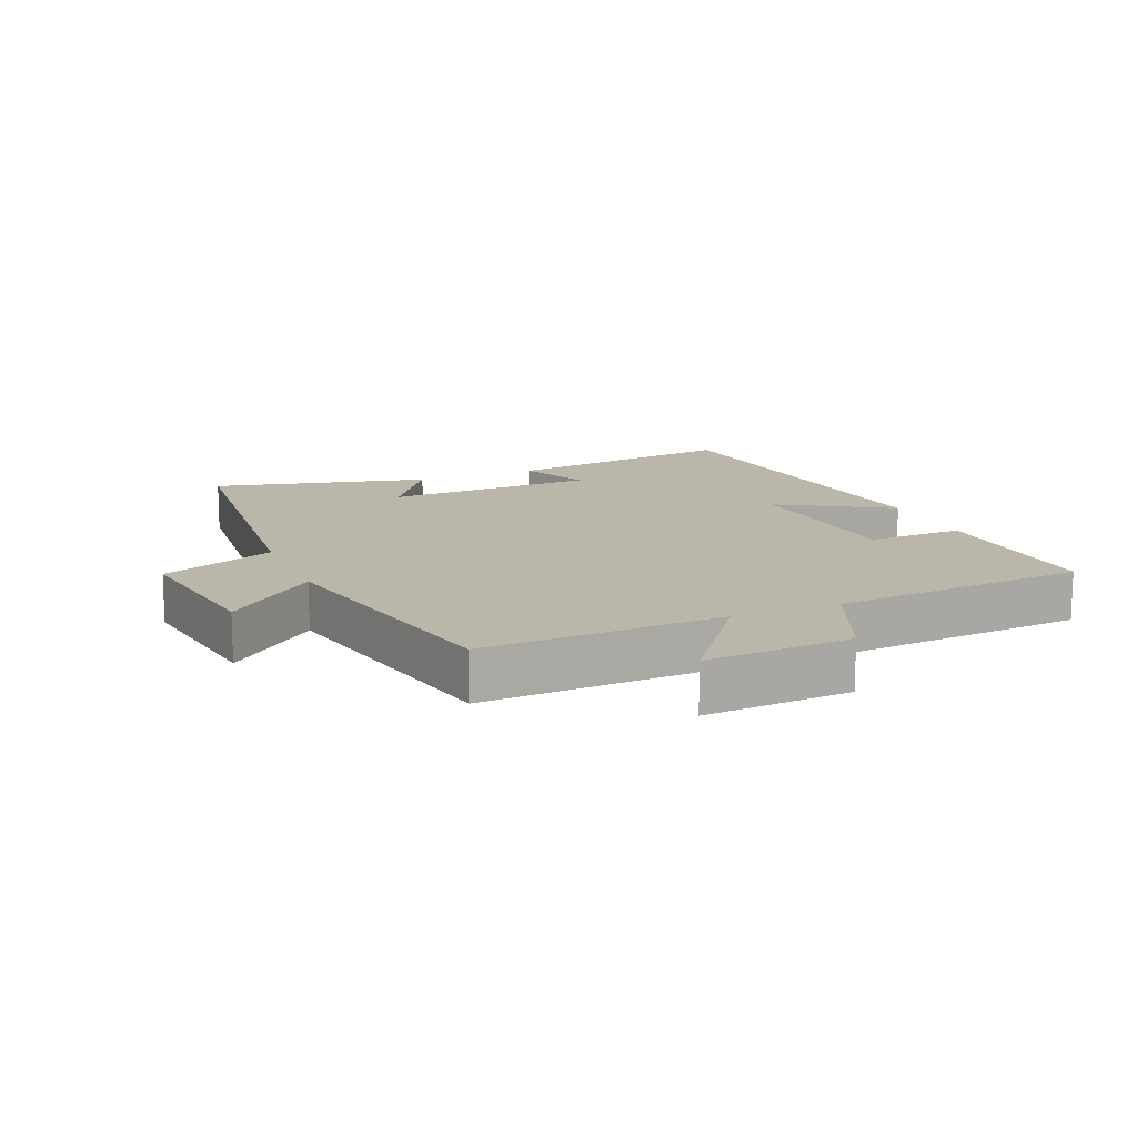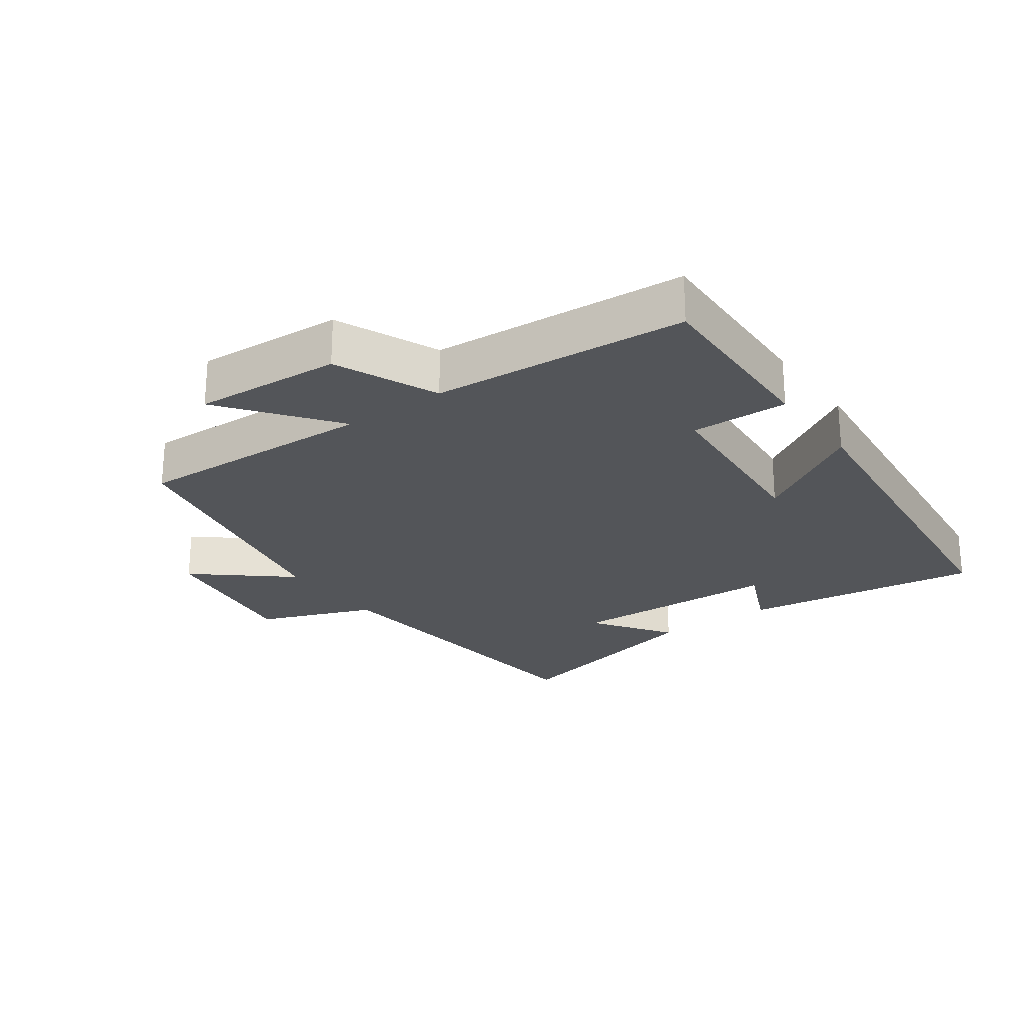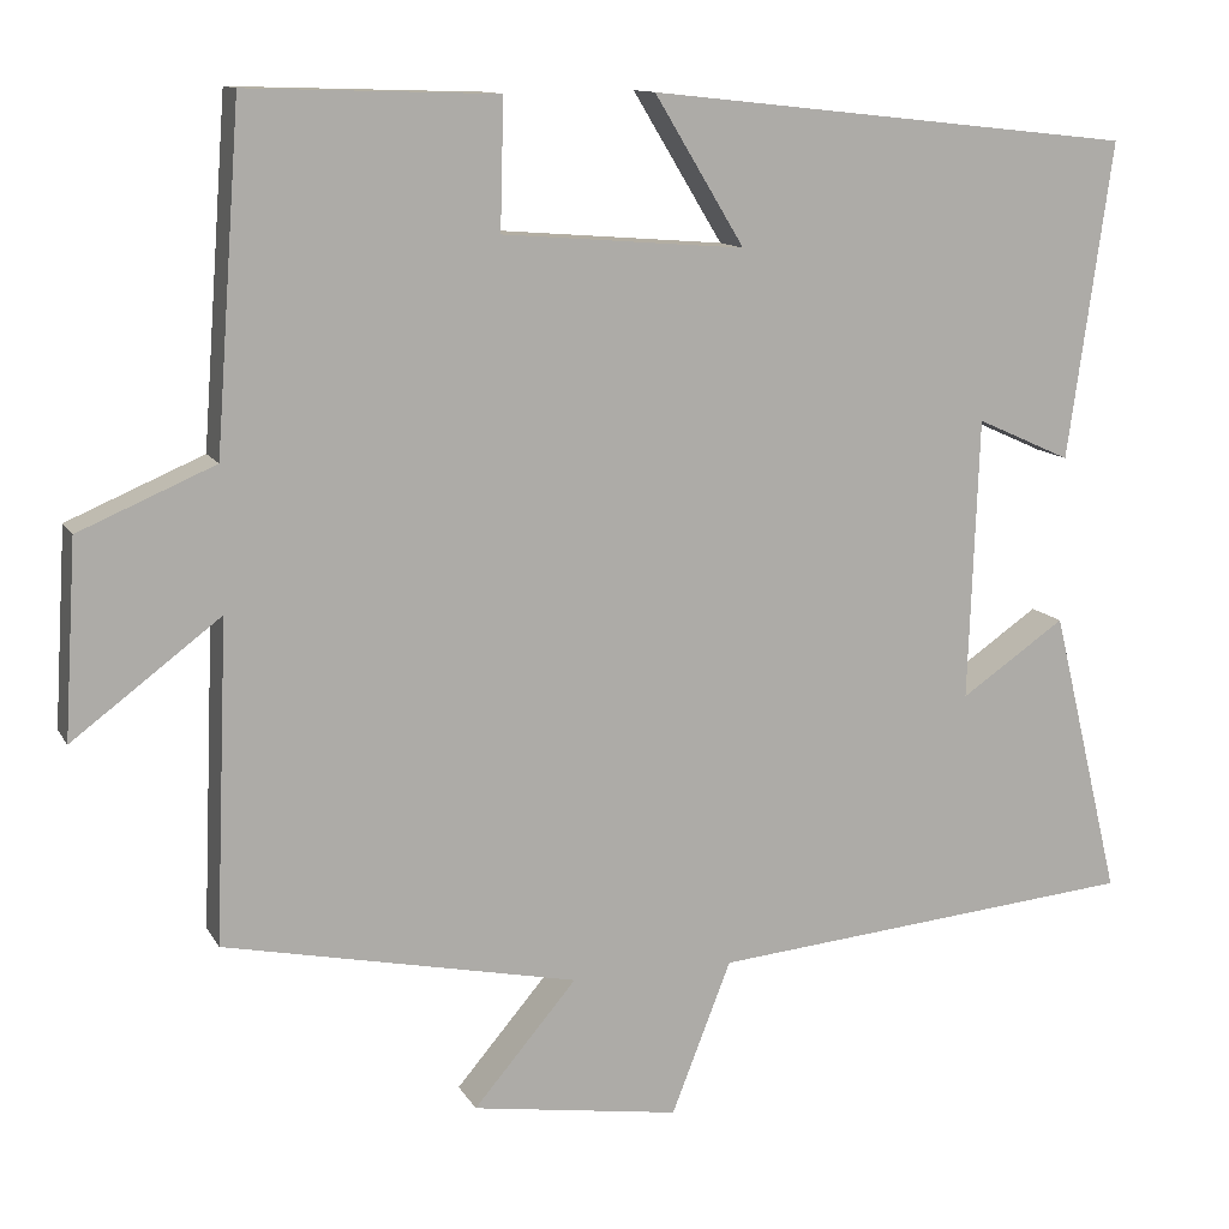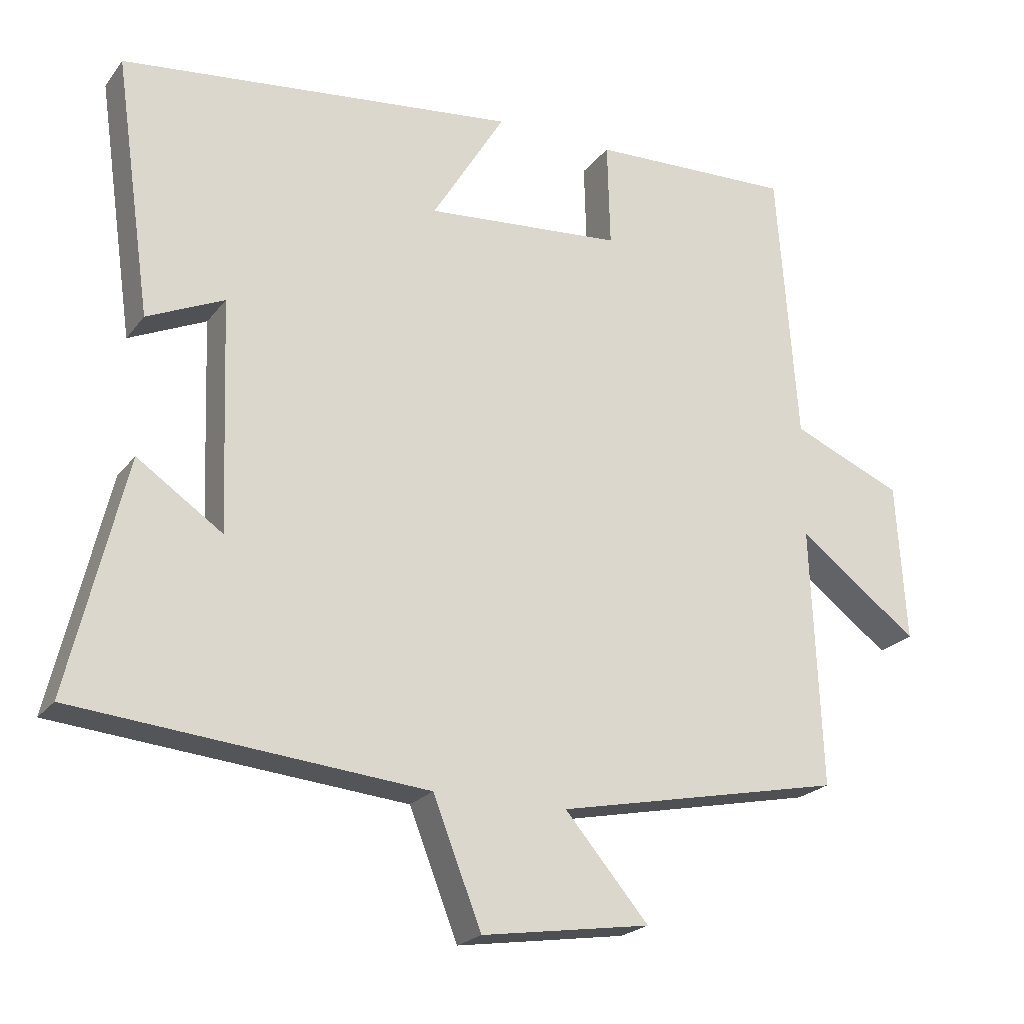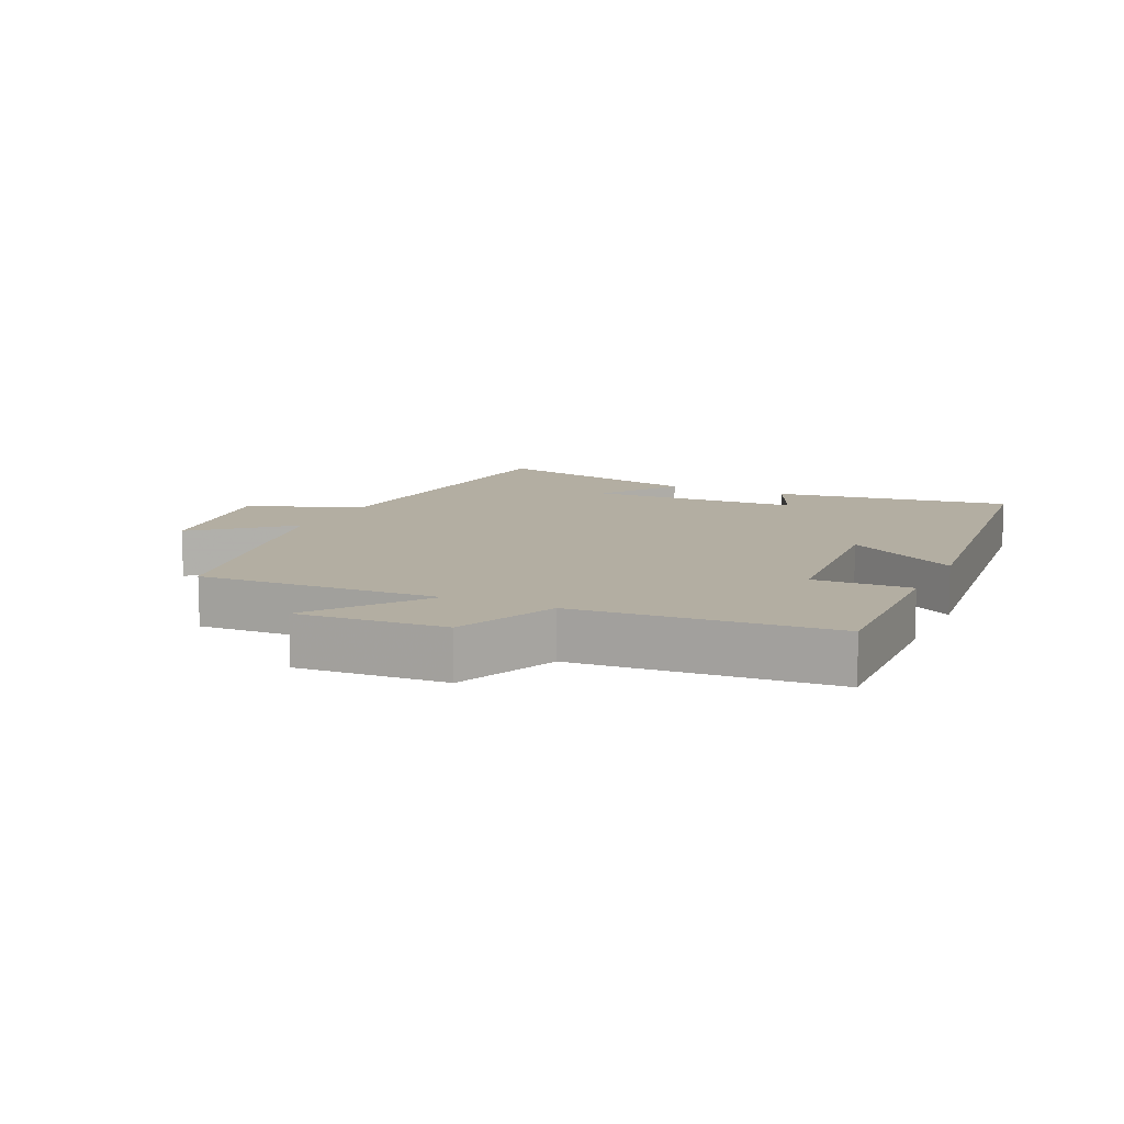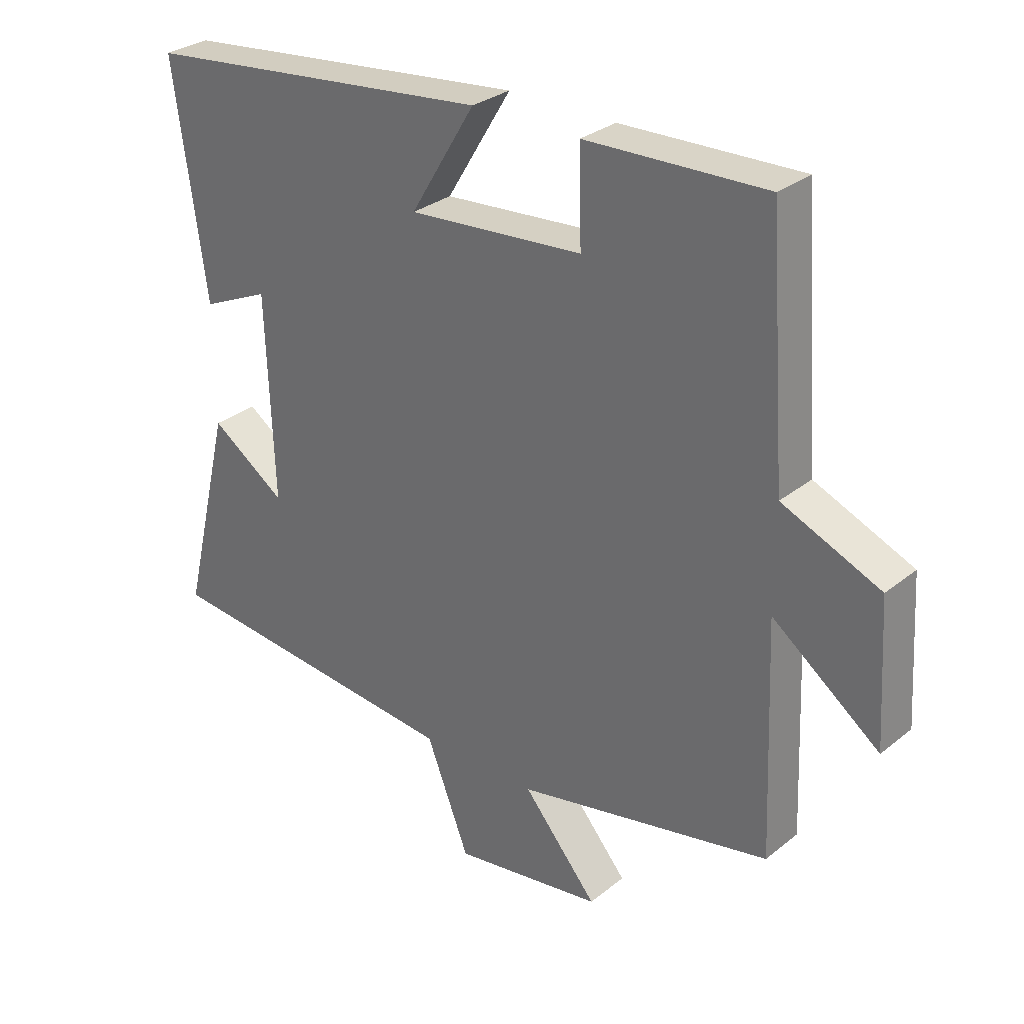
<metadata>
{"format":"obj","ext":"obj","renderer":"f3d","projection":"perspective","resolution":1024,"background":"white","views":[{"elev":13.8,"azim":-112.9,"up":"+Y"},{"elev":-24.3,"azim":-54.1,"up":"+Y"},{"elev":11.9,"azim":-19.0,"up":"+Z"},{"elev":-22.0,"azim":153.0,"up":"+Z"},{"elev":10.8,"azim":-65.3,"up":"+Y"},{"elev":29.9,"azim":-139.2,"up":"+Z"}]}
</metadata>
<code>
v 0.552 0.07 0.439
v 0.5 0.07 0.073
v 0.391 0.07 0.122
v 0.379 0.07 -0.204
v 0.5 0.07 -0.121
v 0.58 0.07 -0.453
v 0.084 0.07 -0.5
v 0.015 0.07 -0.676
v -0.225 0.07 -0.64
v -0.106 0.07 -0.5
v -0.515 0.07 -0.416
v -0.5 0.07 -0.046
v -0.671 0.07 -0.175
v -0.657 0.07 0.051
v -0.5 0.07 0.118
v -0.471 0.07 0.509
v -0.183 0.07 0.5
v -0.187 0.07 0.351
v 0.093 0.07 0.329
v -0.011 0.07 0.5
v 0.552 0 0.439
v 0.5 0 0.073
v 0.391 0 0.122
v 0.379 0 -0.204
v 0.5 0 -0.121
v 0.58 0 -0.453
v 0.084 0 -0.5
v 0.015 0 -0.676
v -0.225 0 -0.64
v -0.106 0 -0.5
v -0.515 0 -0.416
v -0.5 0 -0.046
v -0.671 0 -0.175
v -0.657 0 0.051
v -0.5 0 0.118
v -0.471 0 0.509
v -0.183 0 0.5
v -0.187 0 0.351
v 0.093 0 0.329
v -0.011 0 0.5
f 19 20 1 2
f 15 16 17 18
f 15 18 19
f 12 13 14 15
f 12 15 19
f 10 11 12 19
f 7 8 9 10
f 4 5 6 7
f 3 4 7 10
f 19 2 3
f 3 10 19
f 22 21 40 39
f 38 37 36 35
f 39 38 35
f 35 34 33 32
f 39 35 32
f 39 32 31 30
f 30 29 28 27
f 27 26 25 24
f 30 27 24 23
f 23 22 39
f 39 30 23
f 1 21 22 2
f 2 22 23 3
f 3 23 24 4
f 4 24 25 5
f 5 25 26 6
f 6 26 27 7
f 7 27 28 8
f 8 28 29 9
f 9 29 30 10
f 10 30 31 11
f 11 31 32 12
f 12 32 33 13
f 13 33 34 14
f 14 34 35 15
f 15 35 36 16
f 16 36 37 17
f 17 37 38 18
f 18 38 39 19
f 19 39 40 20
f 20 40 21 1

</code>
